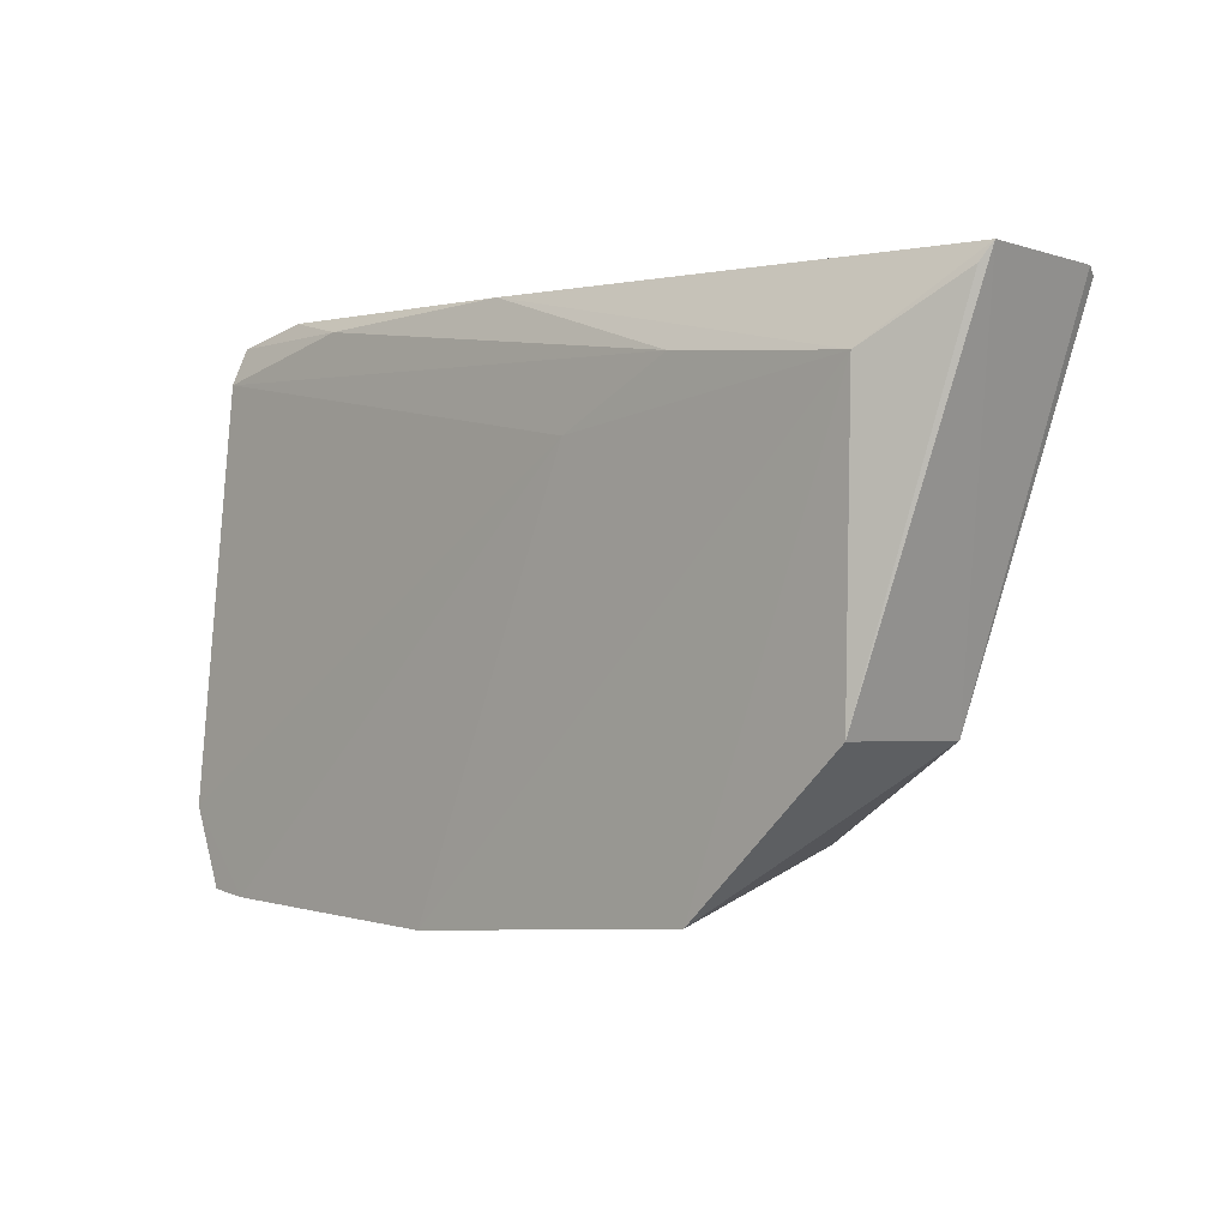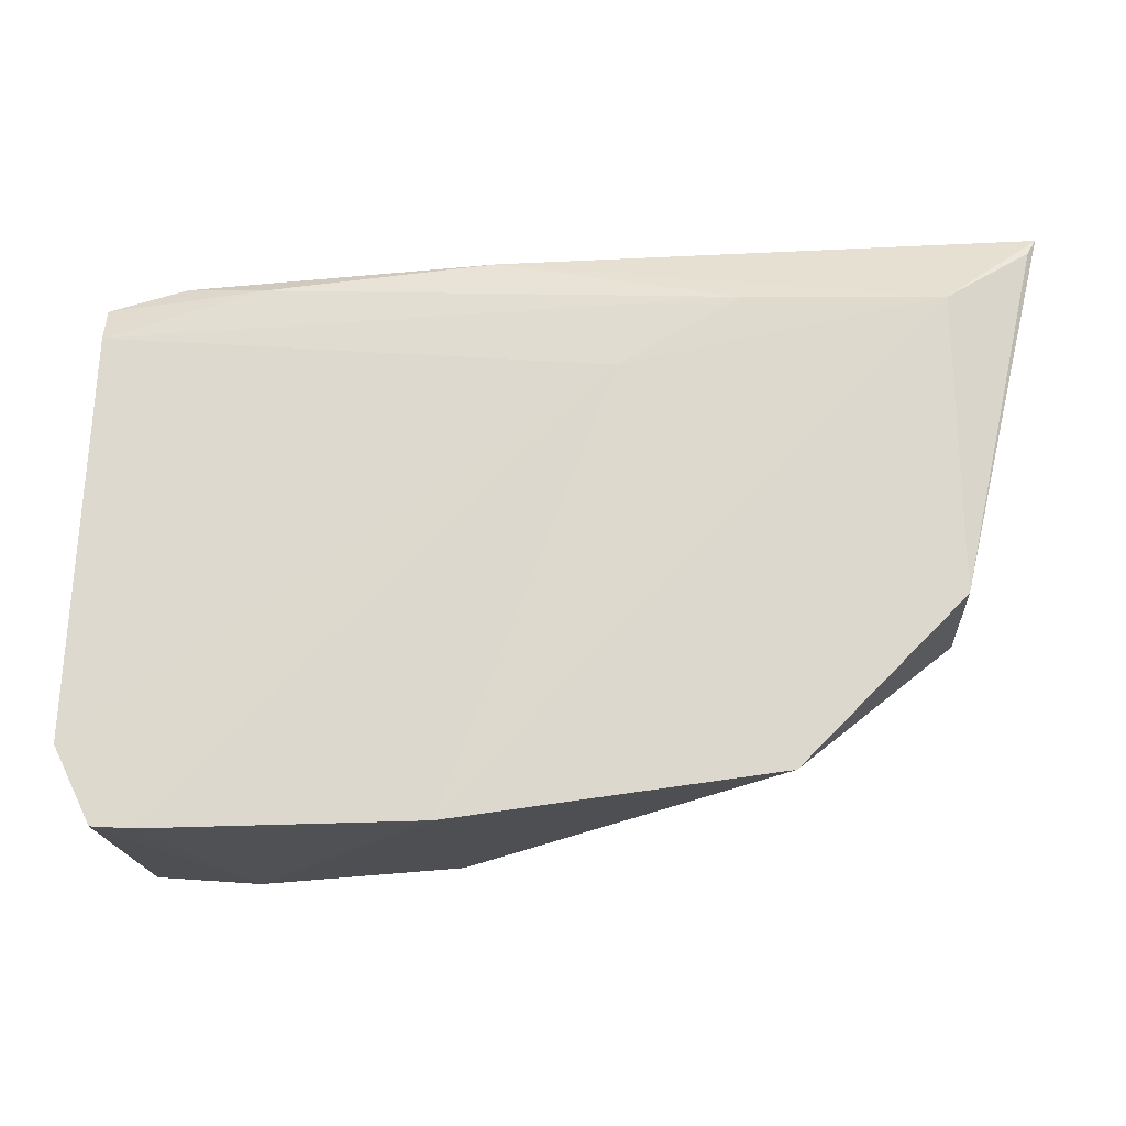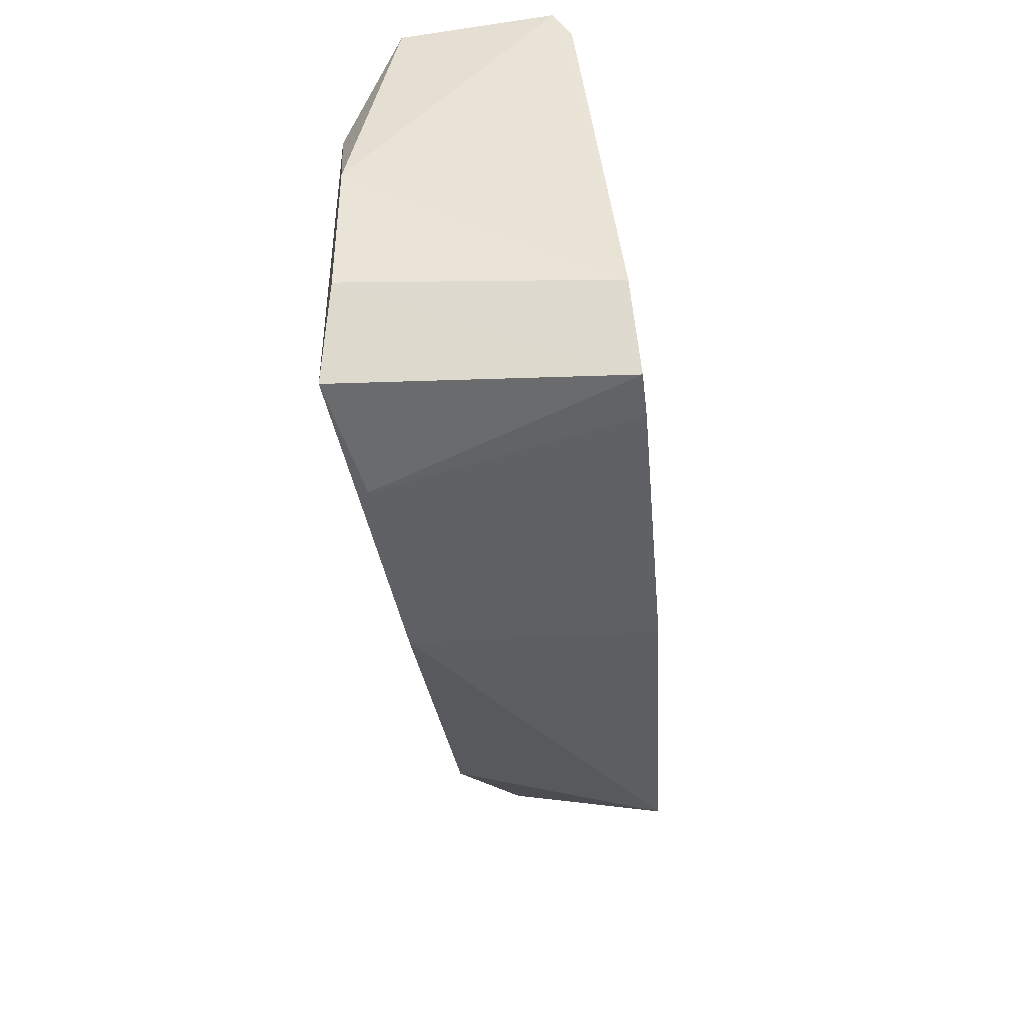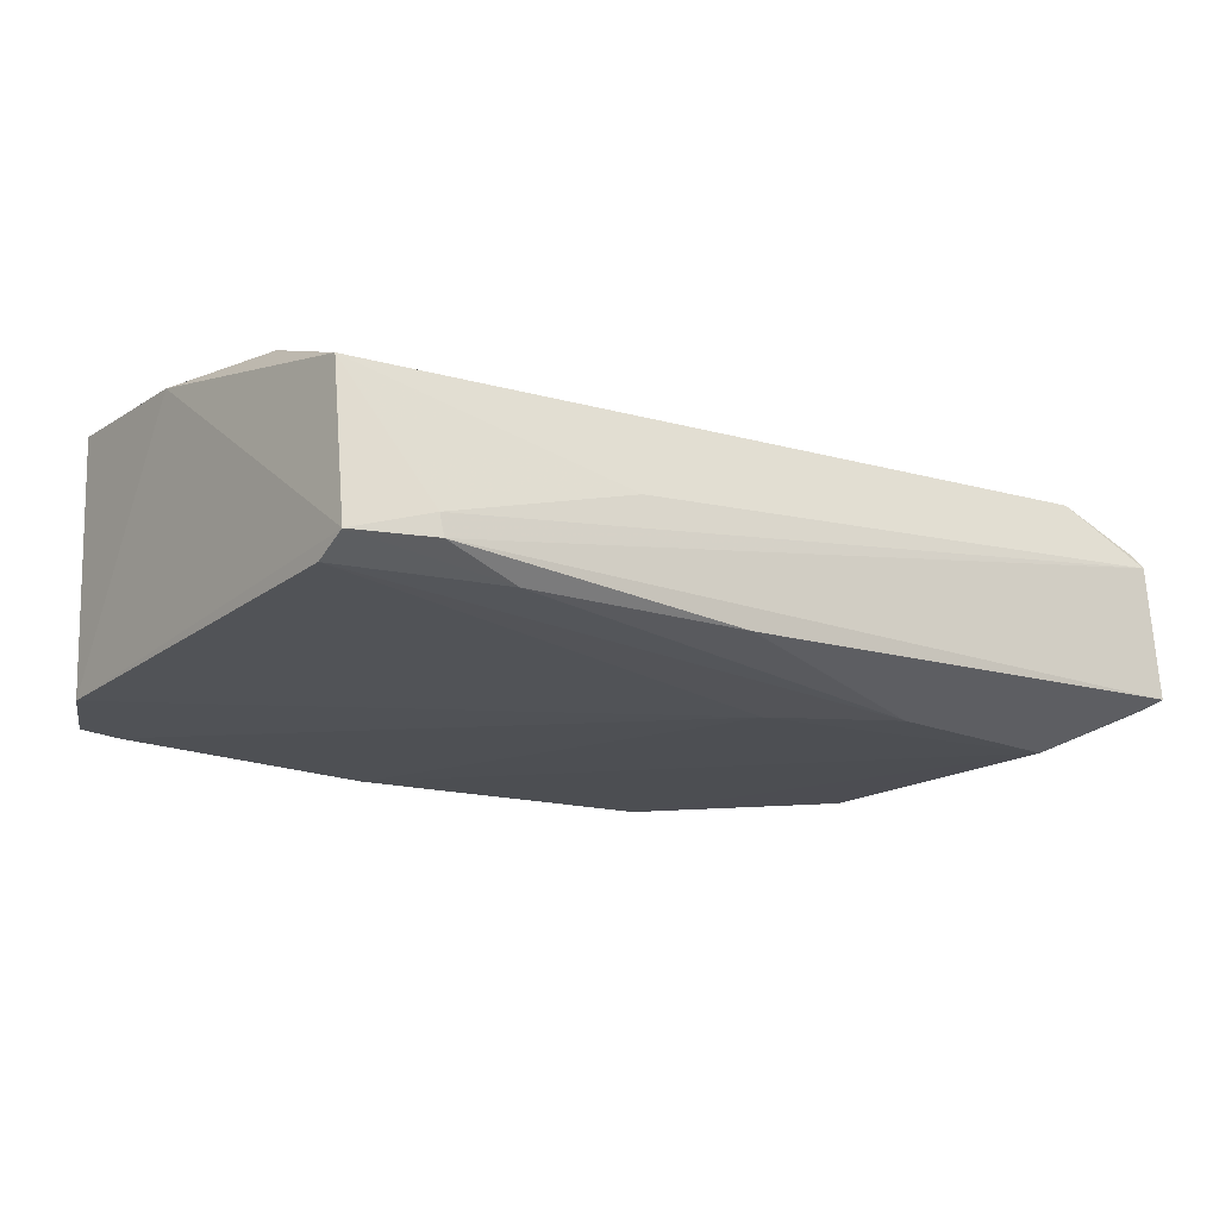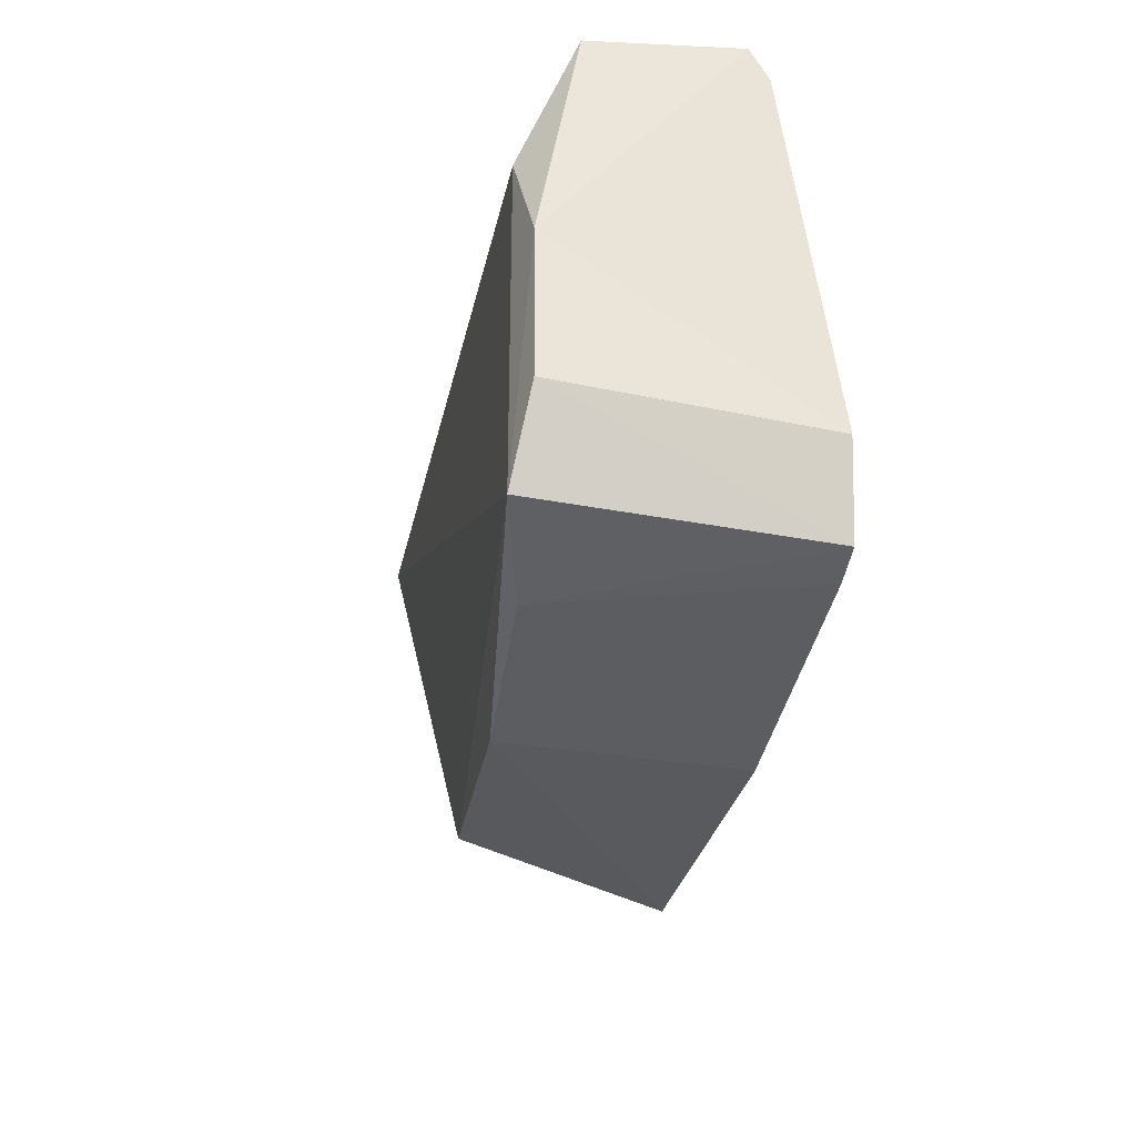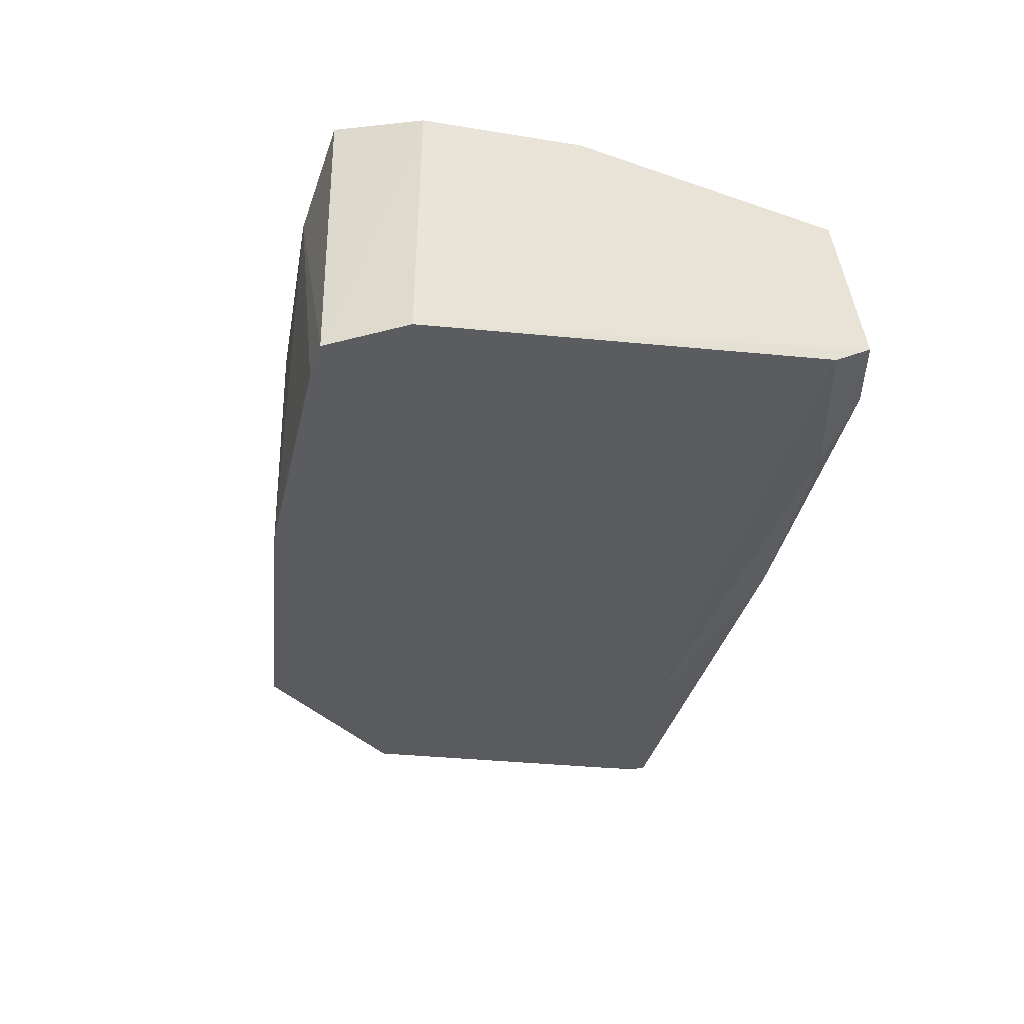
<metadata>
{"format":"obj","ext":"obj","renderer":"f3d","projection":"perspective","resolution":1024,"background":"white","views":[{"elev":2.5,"azim":-136.4,"up":"+Y"},{"elev":-17.4,"azim":-176.3,"up":"+Y"},{"elev":-46.4,"azim":92.3,"up":"+Y"},{"elev":-14.6,"azim":142.6,"up":"+Z"},{"elev":-38.3,"azim":76.8,"up":"+Y"},{"elev":-33.1,"azim":76.8,"up":"+Z"}]}
</metadata>
<code>
v 0.09659 0.01771 0.02813
v 0.1008 -0.008877 0.02705
v 0.1003 -0.009112 0.003041
v 0.02117 0.03042 0.001629
v 0.02056 0.03461 0.02503
v 0.03593 -0.01287 0.0002712
v 0.09955 0.03418 0.008547
v 0.09664 -0.01669 0.02801
v 0.06664 -0.01673 0.0006802
v 0.02098 0.001456 0.0149
v 0.09946 0.03071 0.006768
v 0.09915 0.03162 0.02307
v 0.01226 0.03801 0.006616
v 0.1008 0.006378 0.02719
v 0.09649 -0.01657 0.00219
v 0.06633 -0.01696 0.023
v 0.05086 0.02487 0.002207
v 0.06228 0.0368 0.005915
v 0.01323 0.03638 0.02076
v 0.02078 0.002362 0.0006919
v 0.03749 -0.008597 0.02025
v 0.08587 -0.01796 0.02495
v 0.03952 0.0312 0.002257
v 0.09241 -0.01687 0.001872
v 0.08417 0.03497 0.00639
v 0.09229 0.03598 0.01071
v 0.01277 0.03712 0.01958
v 0.01313 0.03636 0.005804
v 0.092 0.03624 0.008649
v 0.07279 0.03569 0.01588
f 8 1 5
f 9 6 4
f 11 7 3
f 12 5 1
f 14 2 3
f 14 3 7
f 14 7 12
f 14 12 1
f 14 8 2
f 14 1 8
f 15 3 2
f 15 2 8
f 16 6 9
f 17 11 3
f 17 9 4
f 18 4 13
f 19 10 5
f 20 4 6
f 20 6 10
f 20 10 13
f 21 10 6
f 21 6 16
f 21 5 10
f 21 16 8
f 21 8 5
f 22 15 8
f 22 8 16
f 22 16 9
f 23 17 4
f 23 11 17
f 23 4 18
f 24 9 17
f 24 22 9
f 24 15 22
f 24 17 3
f 24 3 15
f 25 7 11
f 25 23 18
f 25 11 23
f 26 12 7
f 27 13 10
f 27 10 19
f 27 19 5
f 27 5 12
f 28 20 13
f 28 13 4
f 28 4 20
f 29 25 18
f 29 18 13
f 29 27 26
f 29 13 27
f 29 26 7
f 29 7 25
f 30 27 12
f 30 12 26
f 30 26 27

</code>
